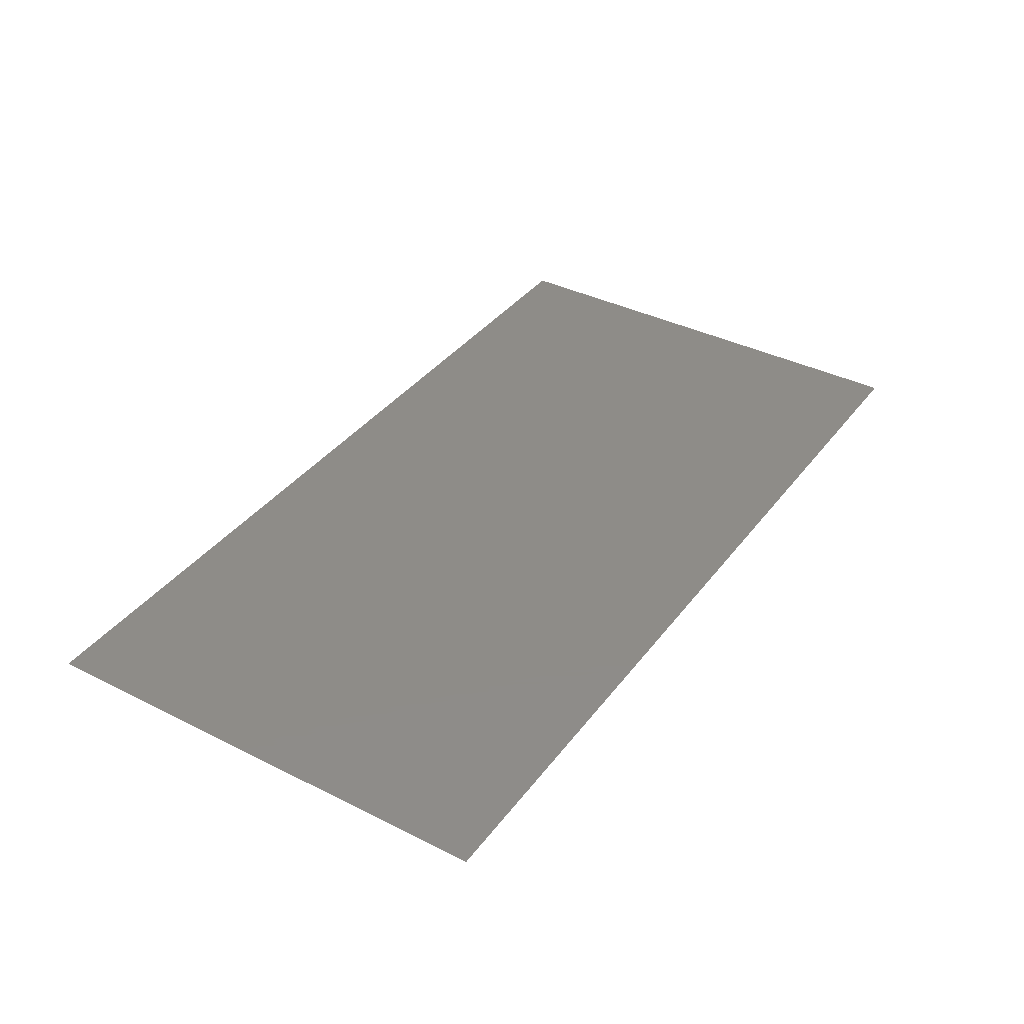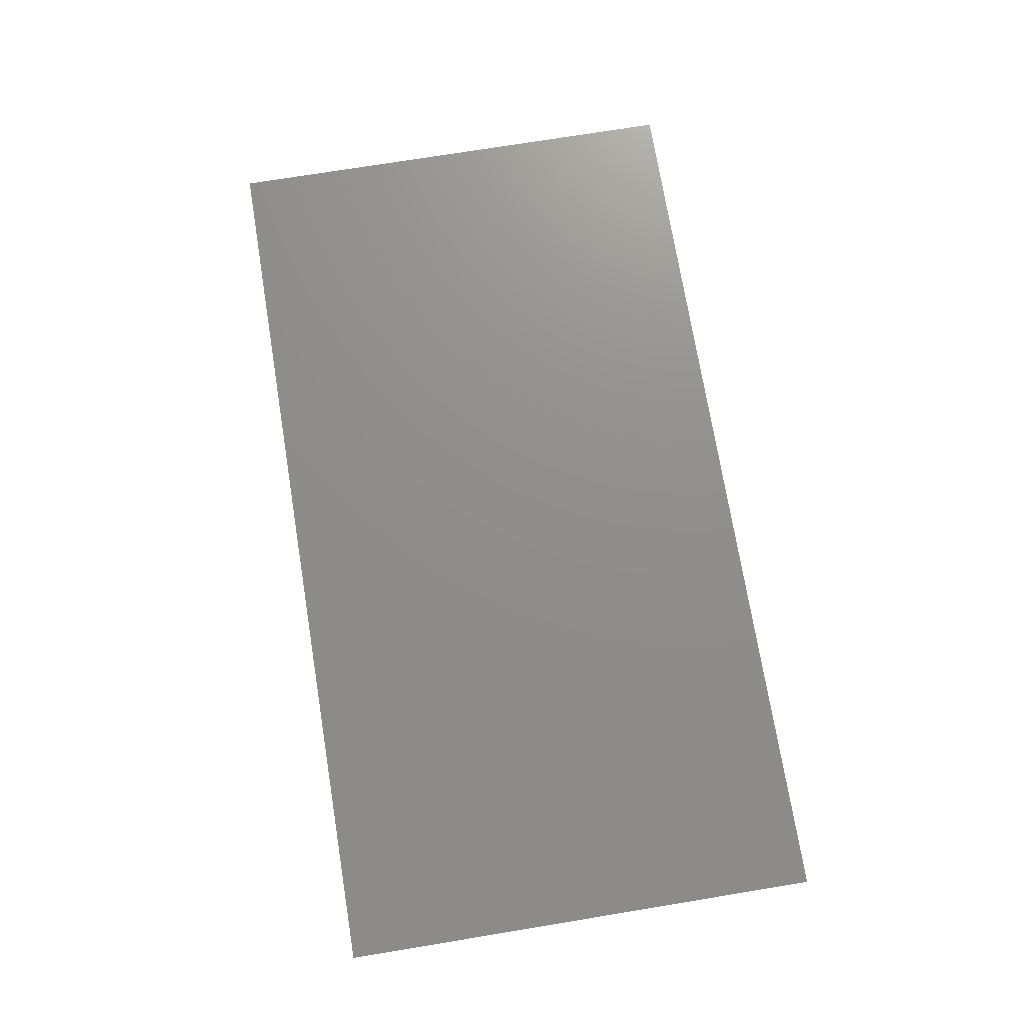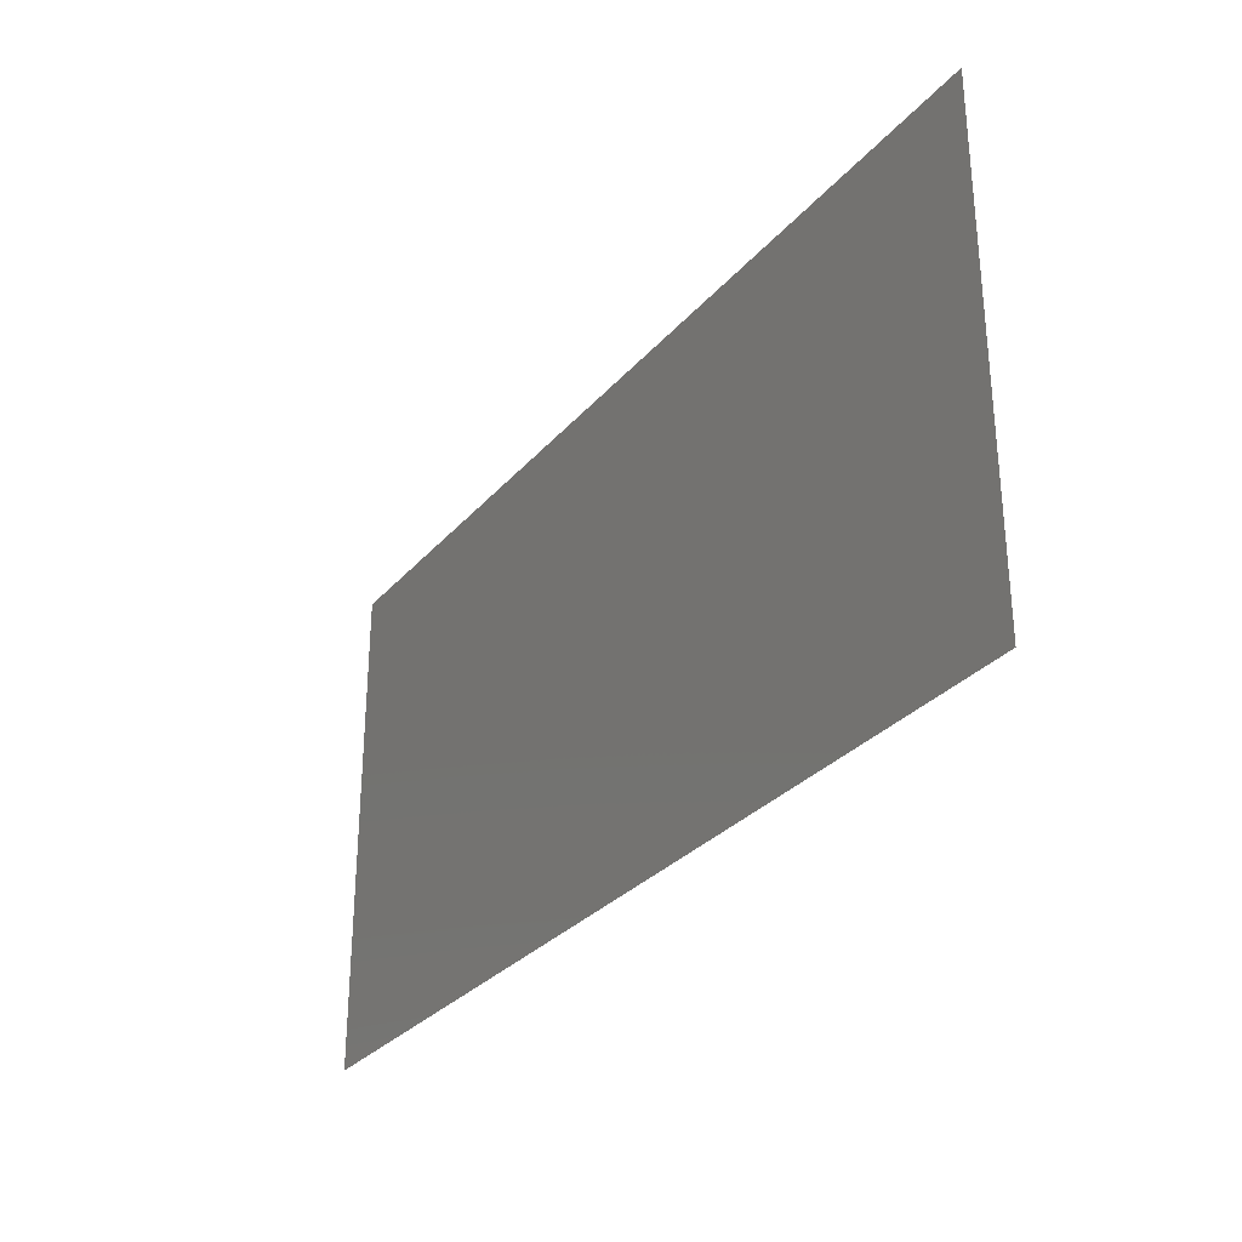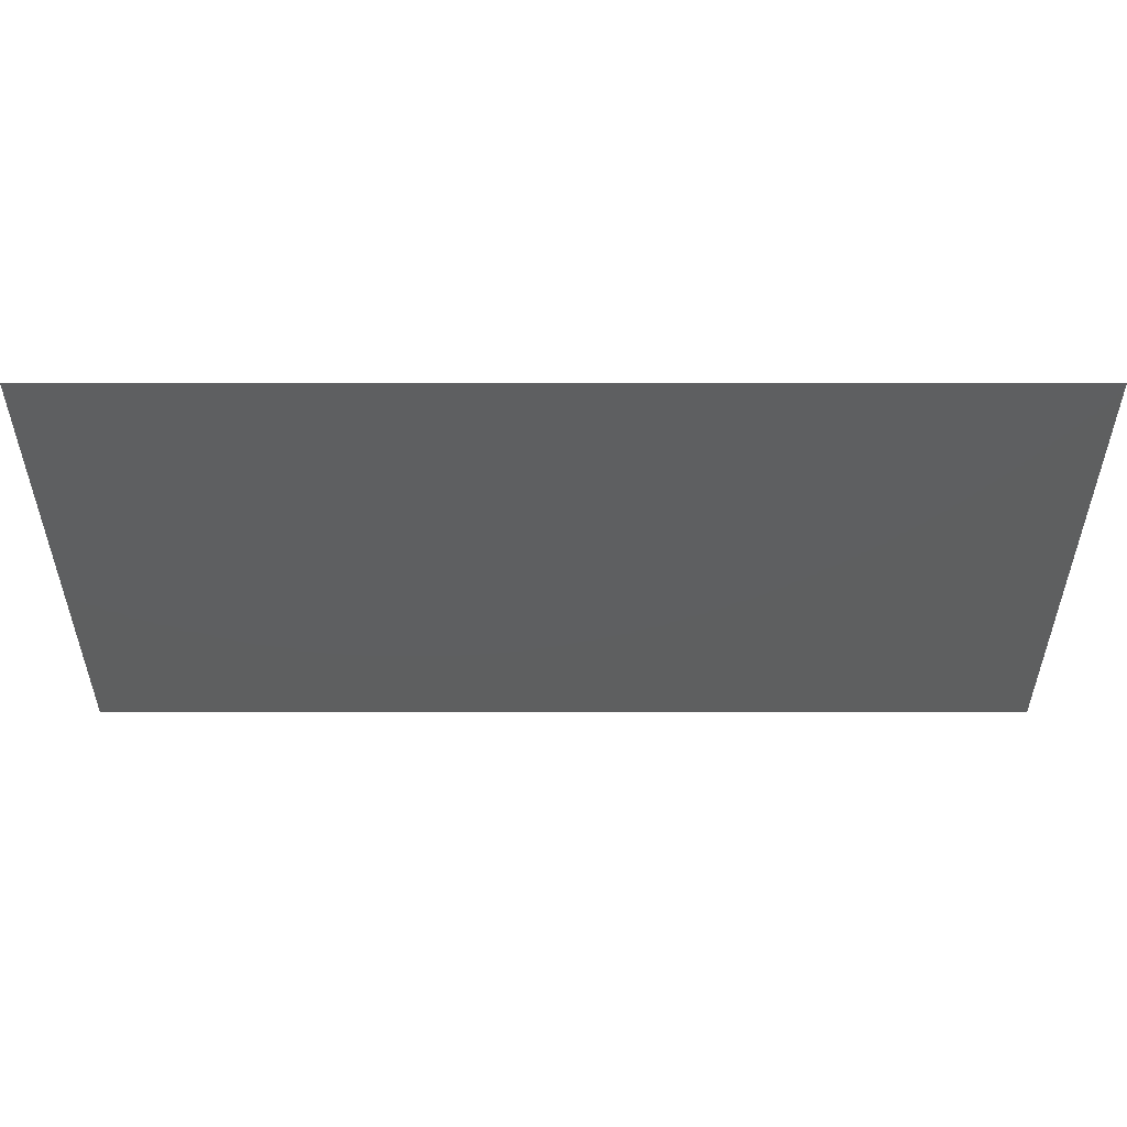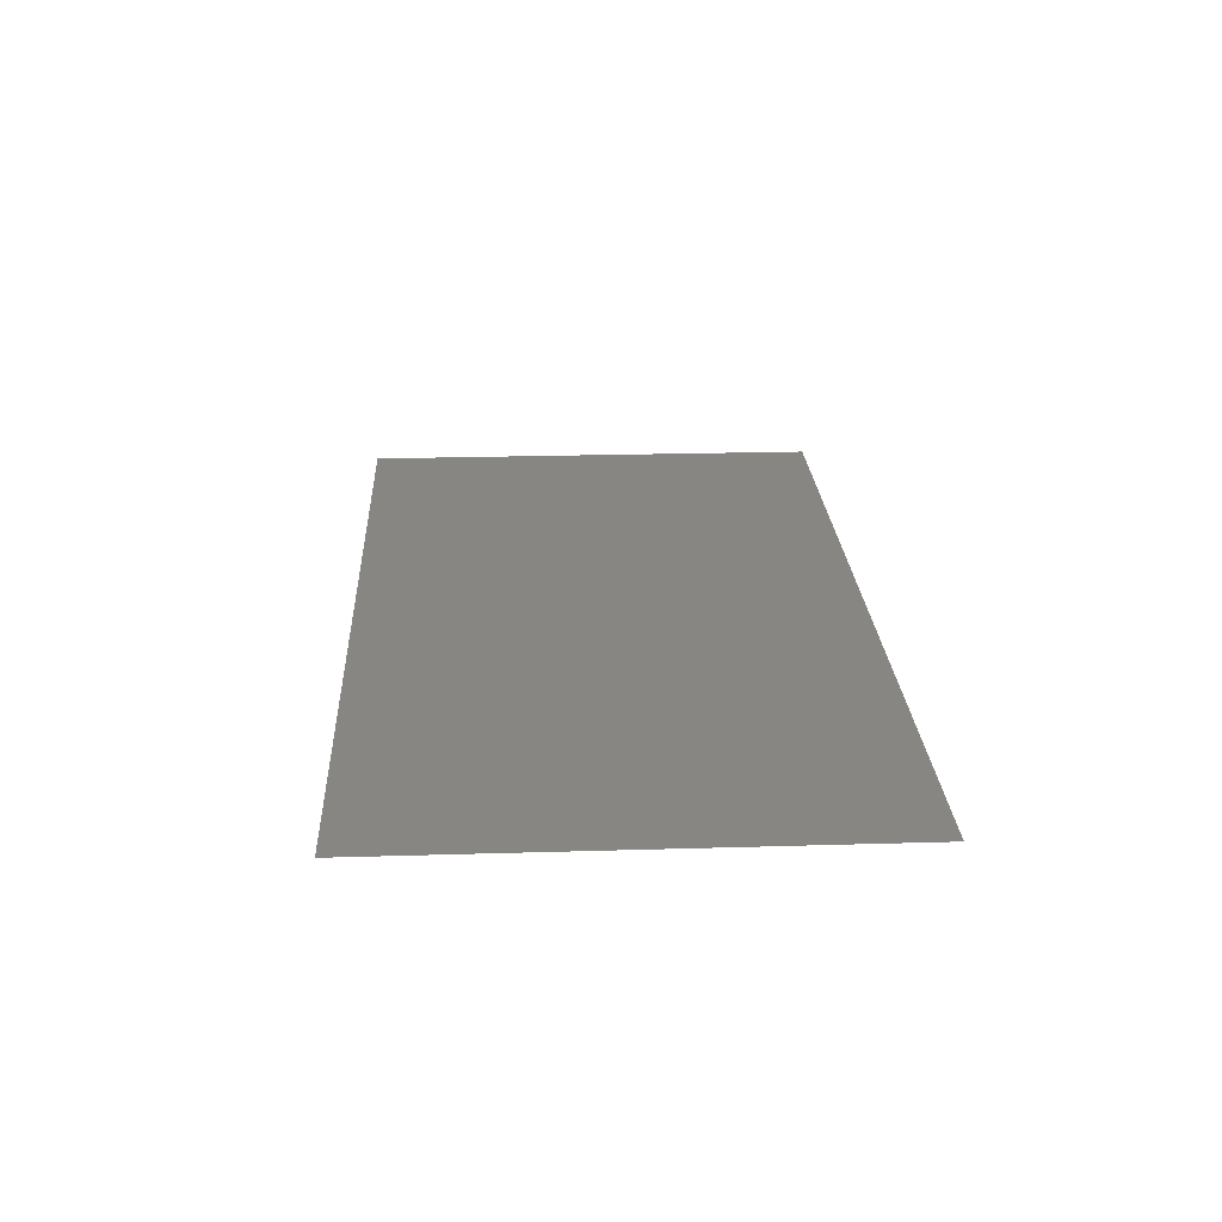
<metadata>
{"format":"stl","ext":"stl","renderer":"f3d","projection":"perspective","resolution":1024,"background":"white","views":[{"elev":37.7,"azim":-57.3,"up":"+Z"},{"elev":73.3,"azim":80.7,"up":"+Z"},{"elev":-30.4,"azim":57.0,"up":"+Y"},{"elev":53.1,"azim":-0.0,"up":"+Y"},{"elev":23.1,"azim":87.1,"up":"+Z"}]}
</metadata>
<code>
# stl→obj: 4 verts, 2 faces
v 1.895 1.172 5.1
v 1.395 1.172 5.1
v 1.895 1.439 5.1
v 1.395 1.439 5.1
f 1 2 3
f 3 2 4

</code>
